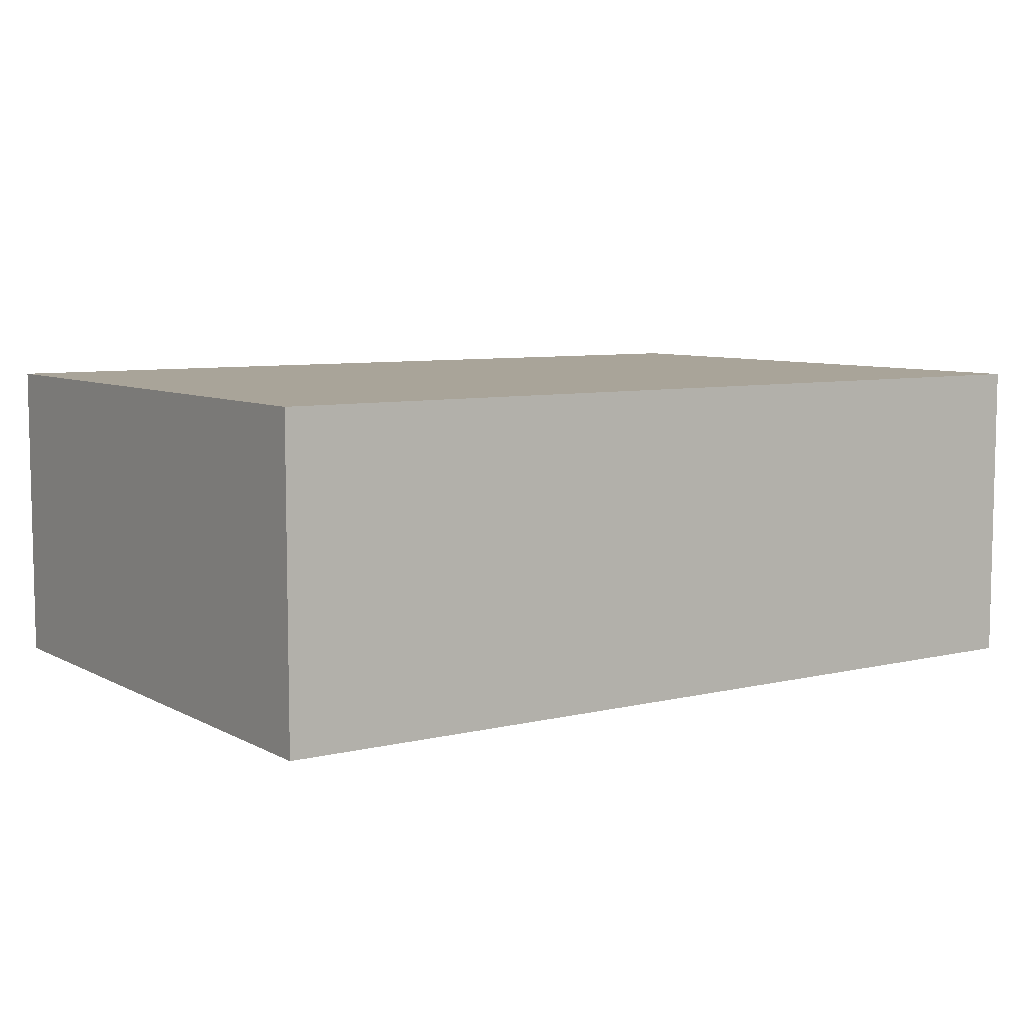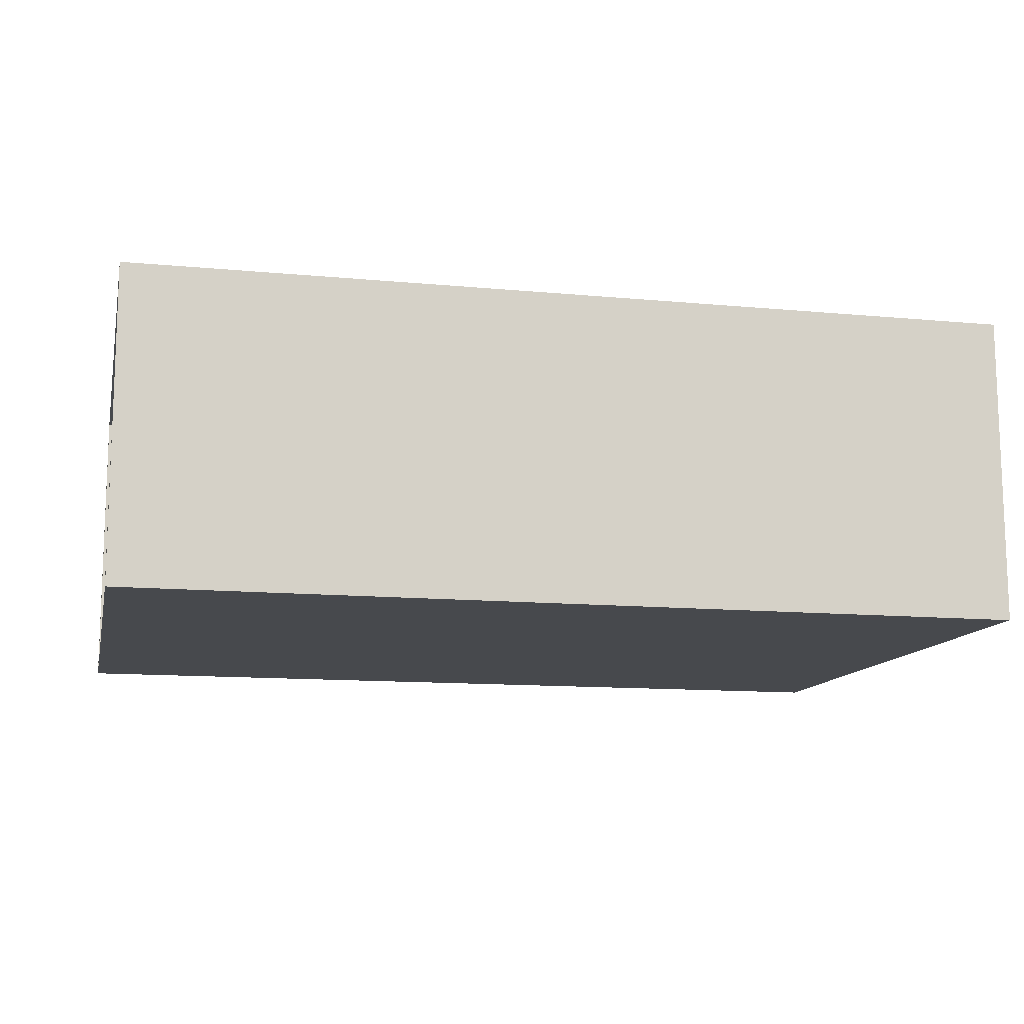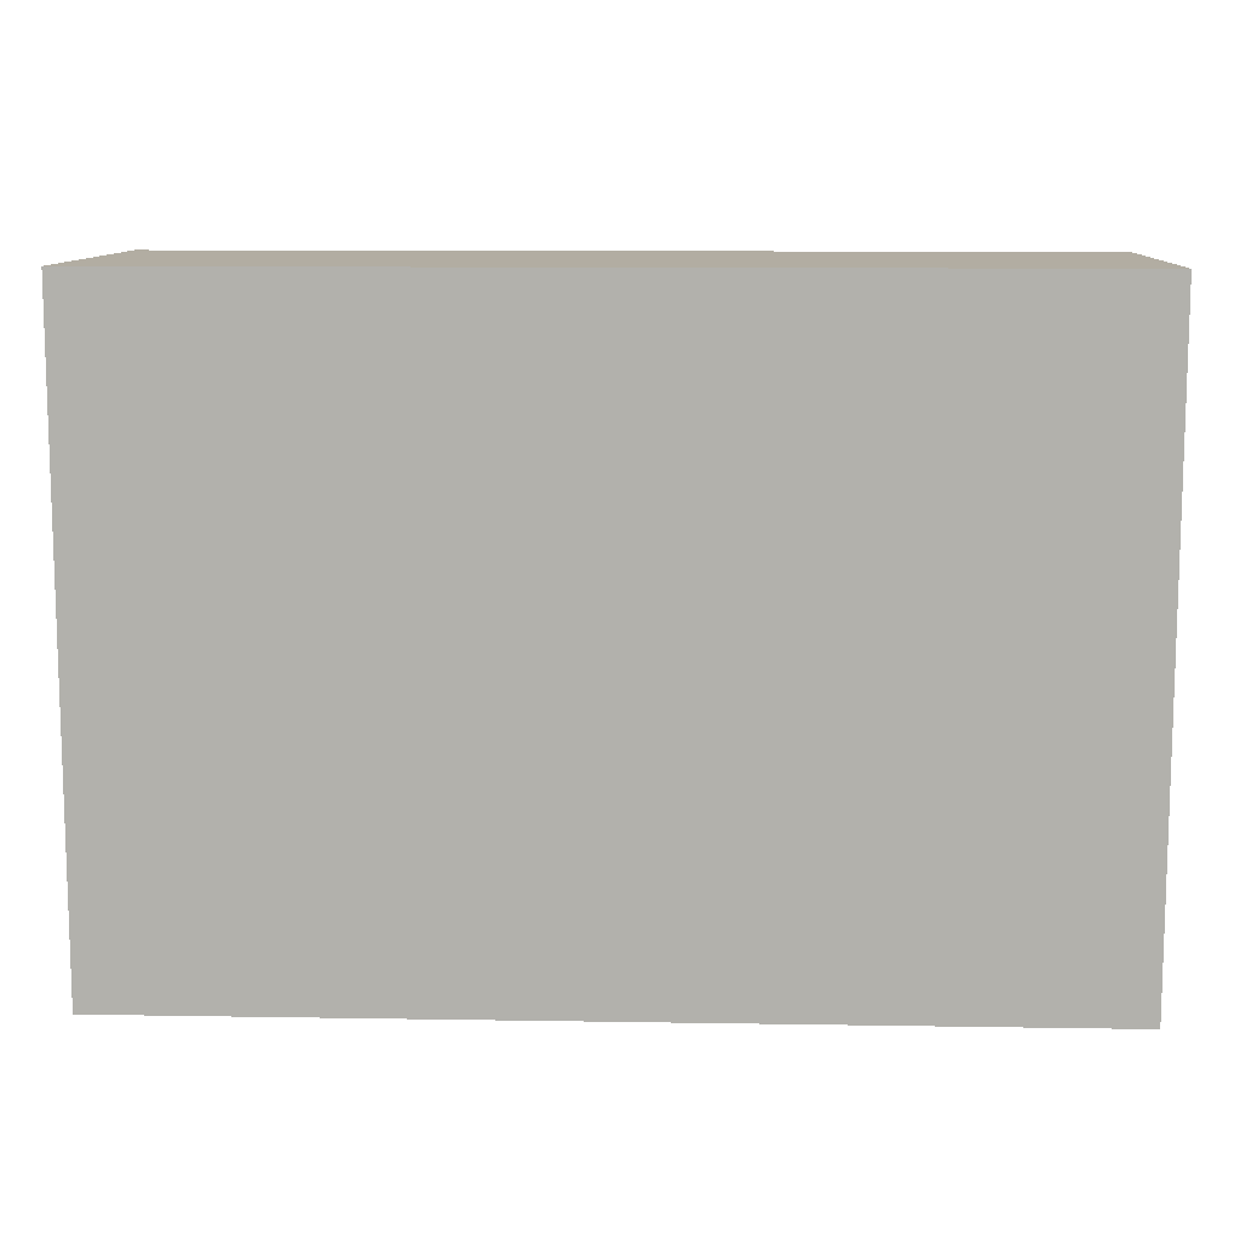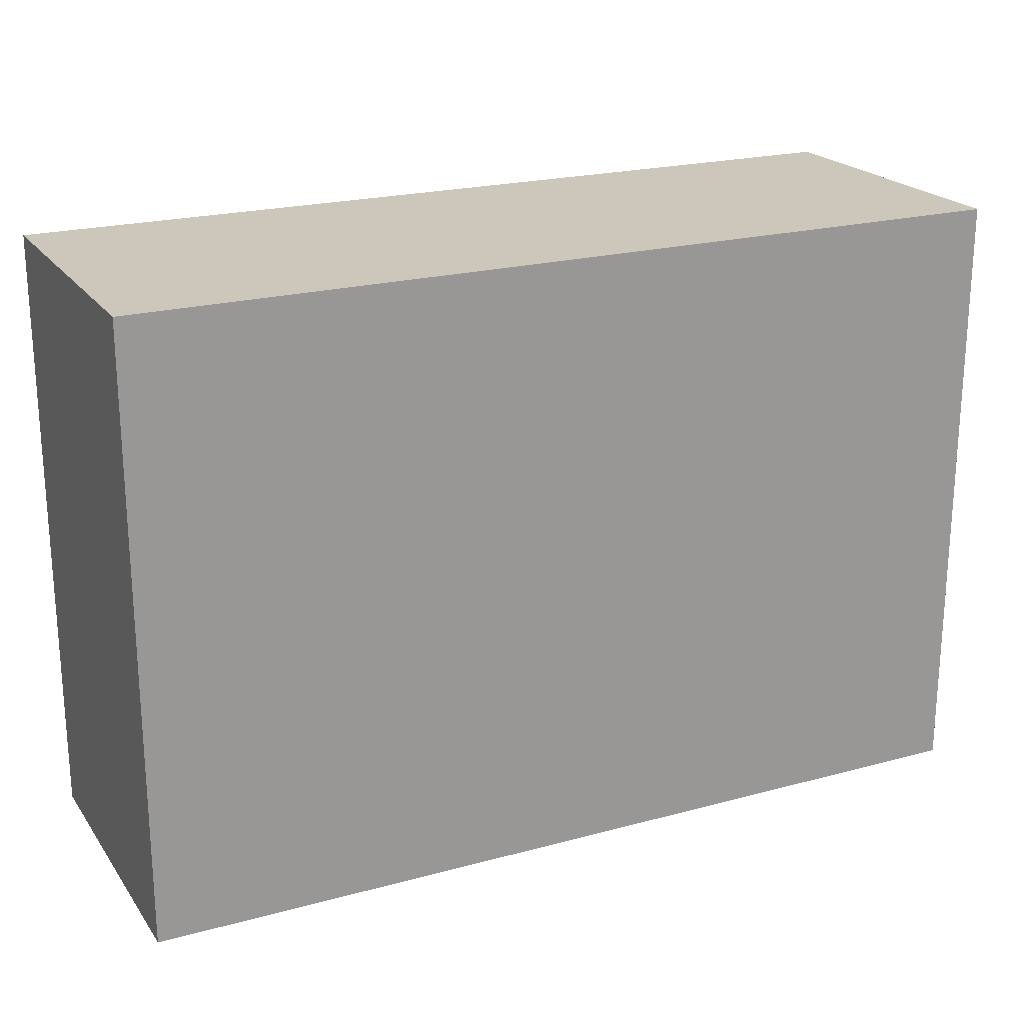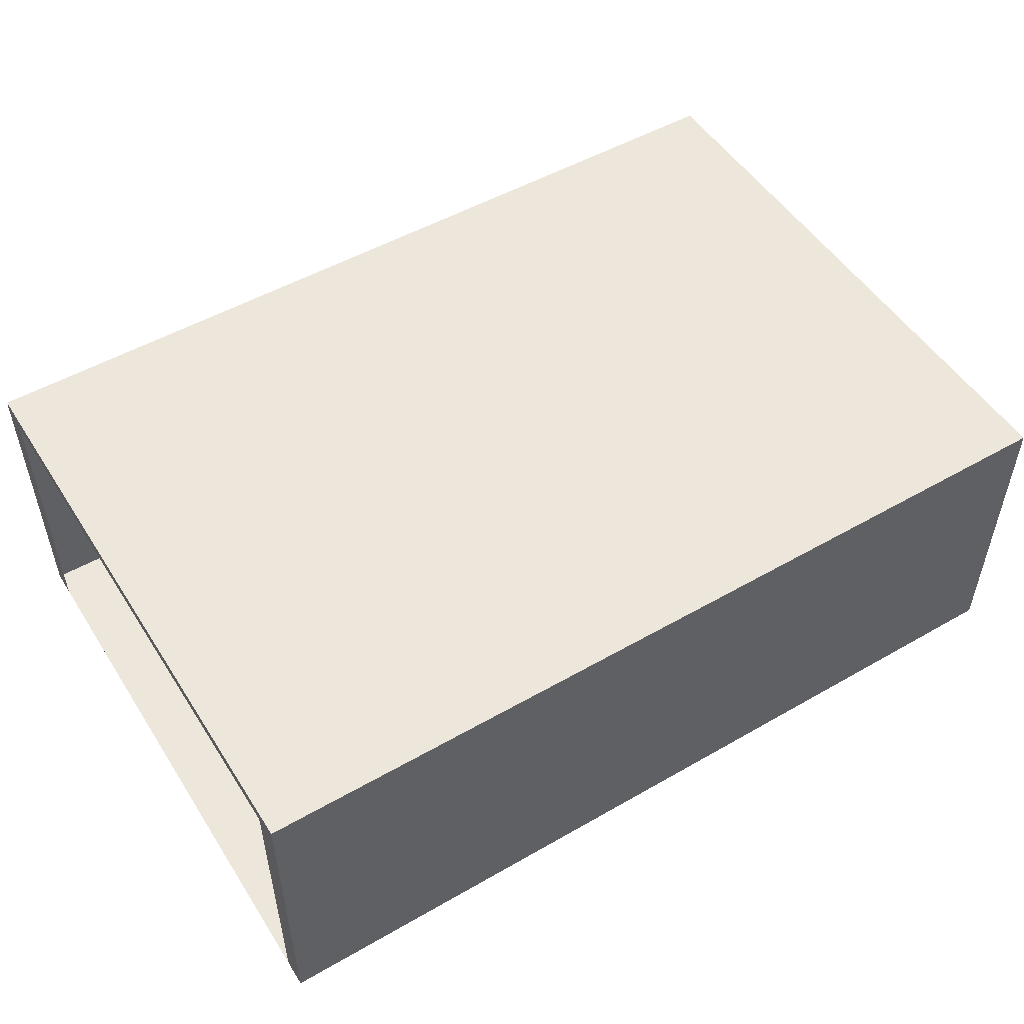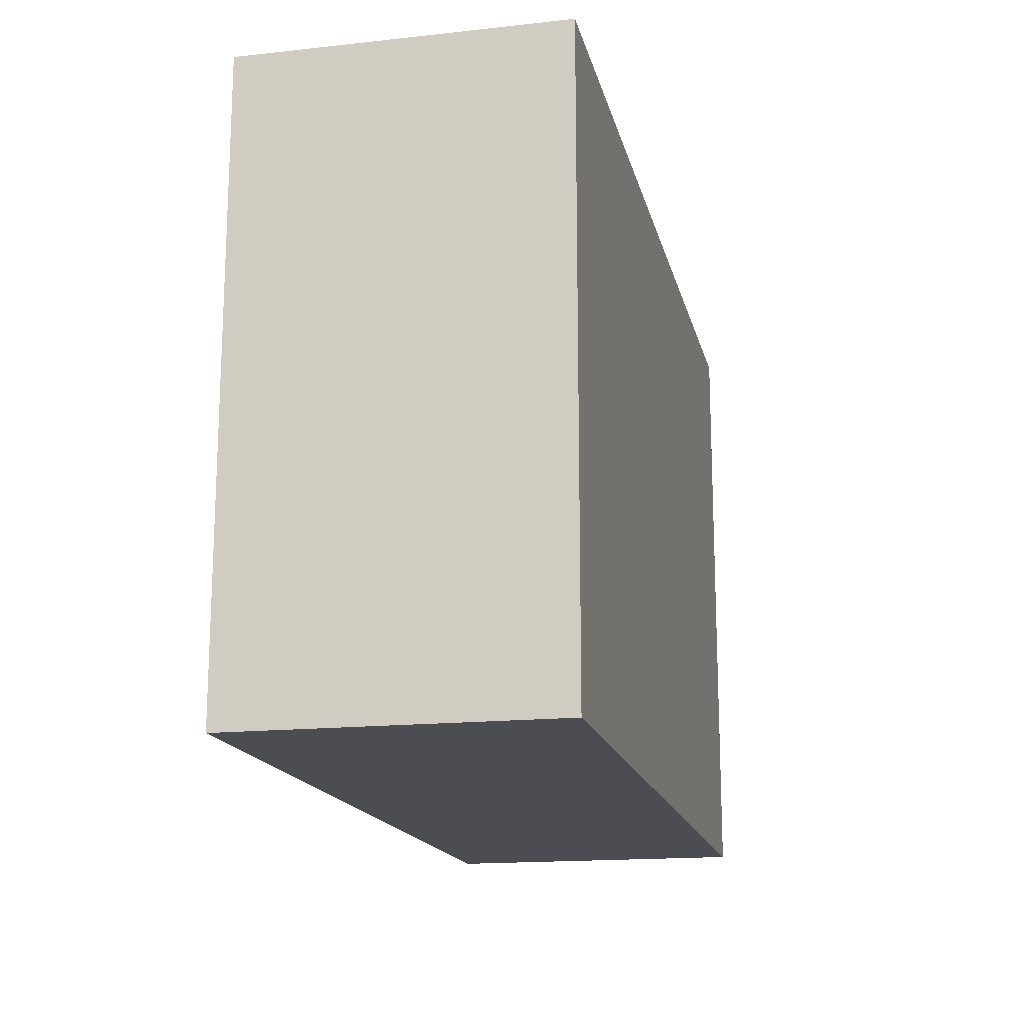
<metadata>
{"format":"obj","ext":"obj","renderer":"f3d","projection":"perspective","resolution":1024,"background":"white","views":[{"elev":7.3,"azim":-34.4,"up":"+Y"},{"elev":-12.3,"azim":167.6,"up":"+Y"},{"elev":10.6,"azim":-177.3,"up":"+Z"},{"elev":21.5,"azim":-25.8,"up":"+Z"},{"elev":51.4,"azim":148.2,"up":"+Y"},{"elev":-16.3,"azim":-77.4,"up":"+Z"}]}
</metadata>
<code>
g SafehouseNew:default1
v 8.055 5.941 9.916
v 8.055 5.941 -1.916
v 8.055 -0.04631 -1.916
v 8.055 -0.04631 9.916
v -9.139 5.946 -1.874
v -9.139 5.946 9.916
v -9.139 -0.04632 -1.874
v -9.139 -0.04631 9.916
v -9.139 5.946 -1.874
v 8.055 -0.04644 -1.405
v 8.055 5.683 -1.405
v 8.055 -0.04644 9.405
v 8.055 5.683 9.405
v 8.055 -0.04631 -1.41
v 8.055 -0.04631 9.416
g SafehouseNew:initialShadingGroup SafehouseNew:polySurface7 SafehouseNew:polySurface22 SafehouseNew:polySurface23 SafehouseNew:polySurface1
f 8 7 6
f 6 7 5
f 3 7 4 15 14
f 4 7 8
f 6 5 1
f 5 2 1
f 7 3 9
f 9 3 2
f 8 6 1
f 2 3 10 11
f 3 14 15 4 12 10
f 4 1 13 12
f 1 2 11 13
f 8 1 4

</code>
